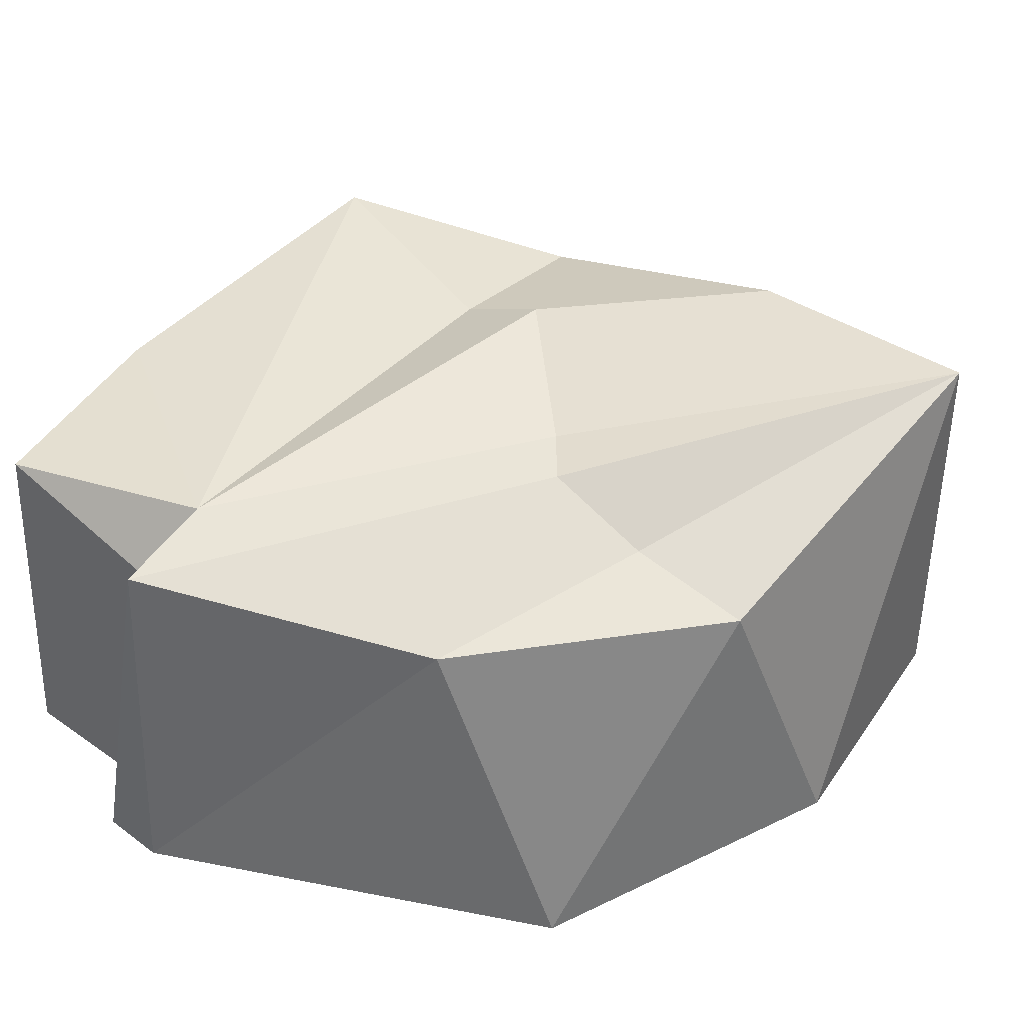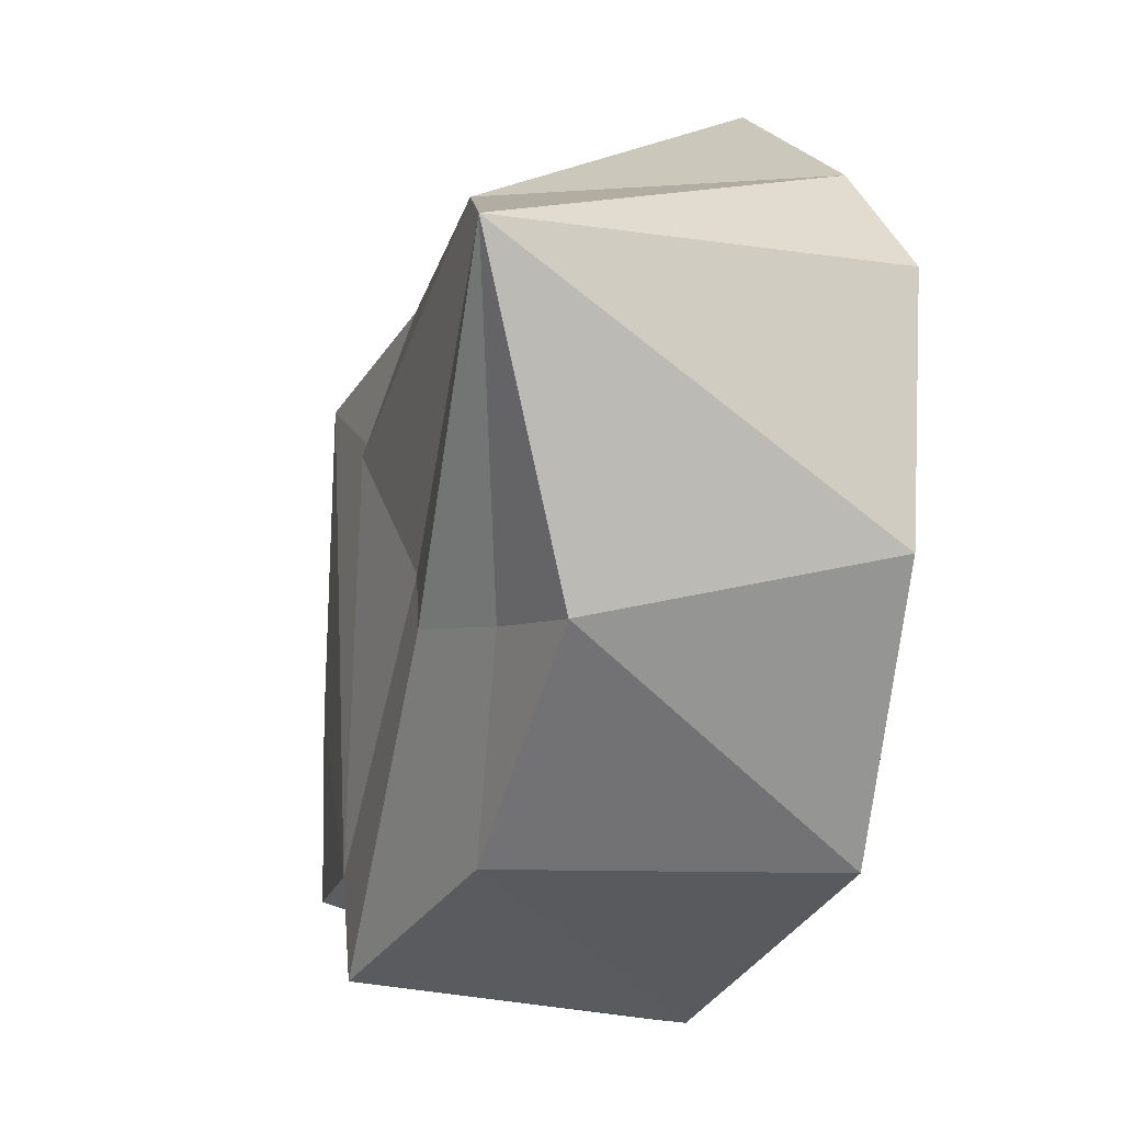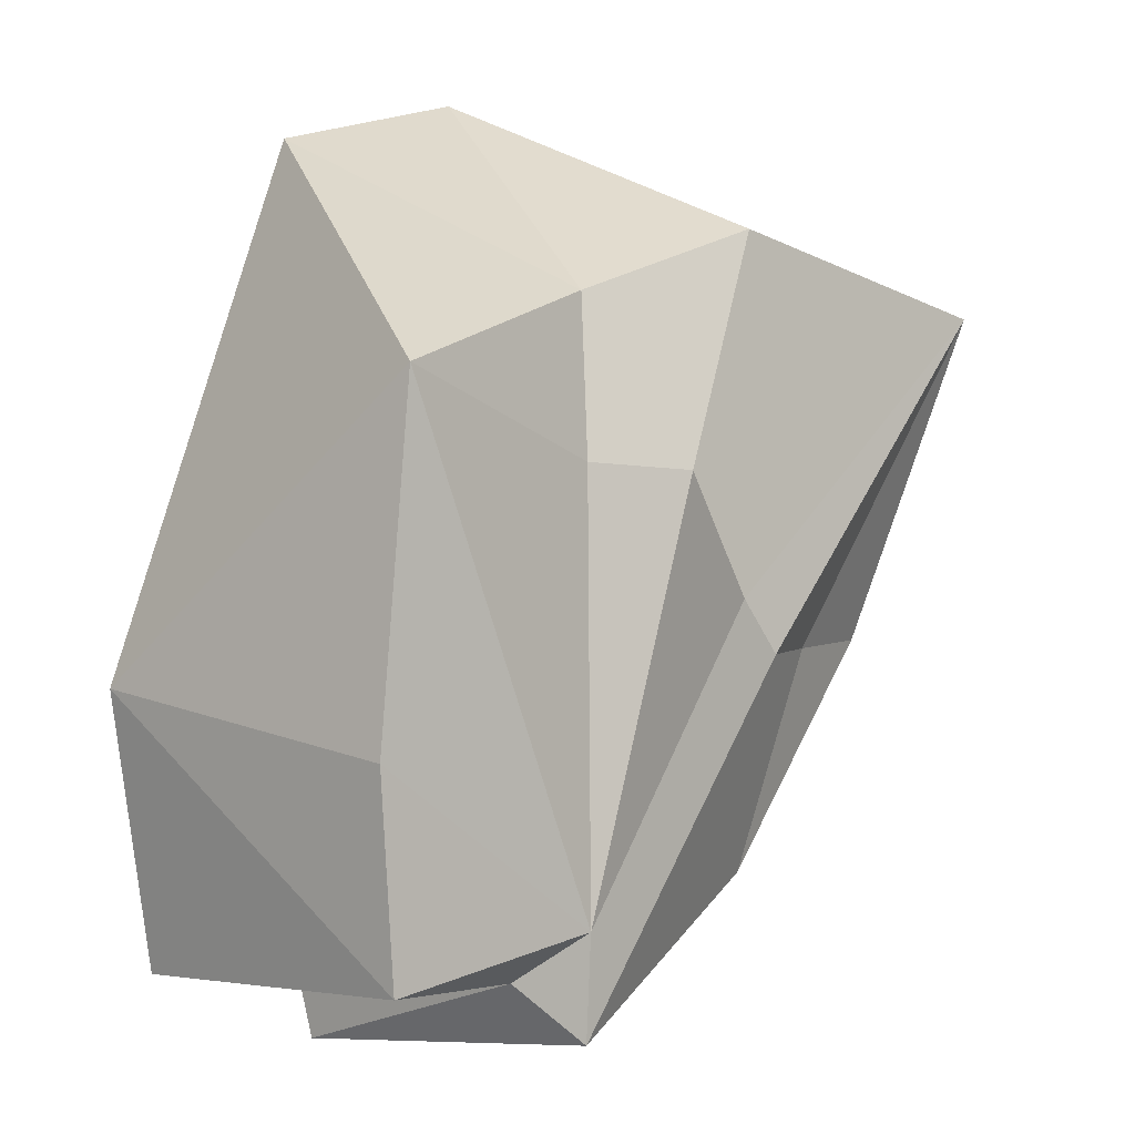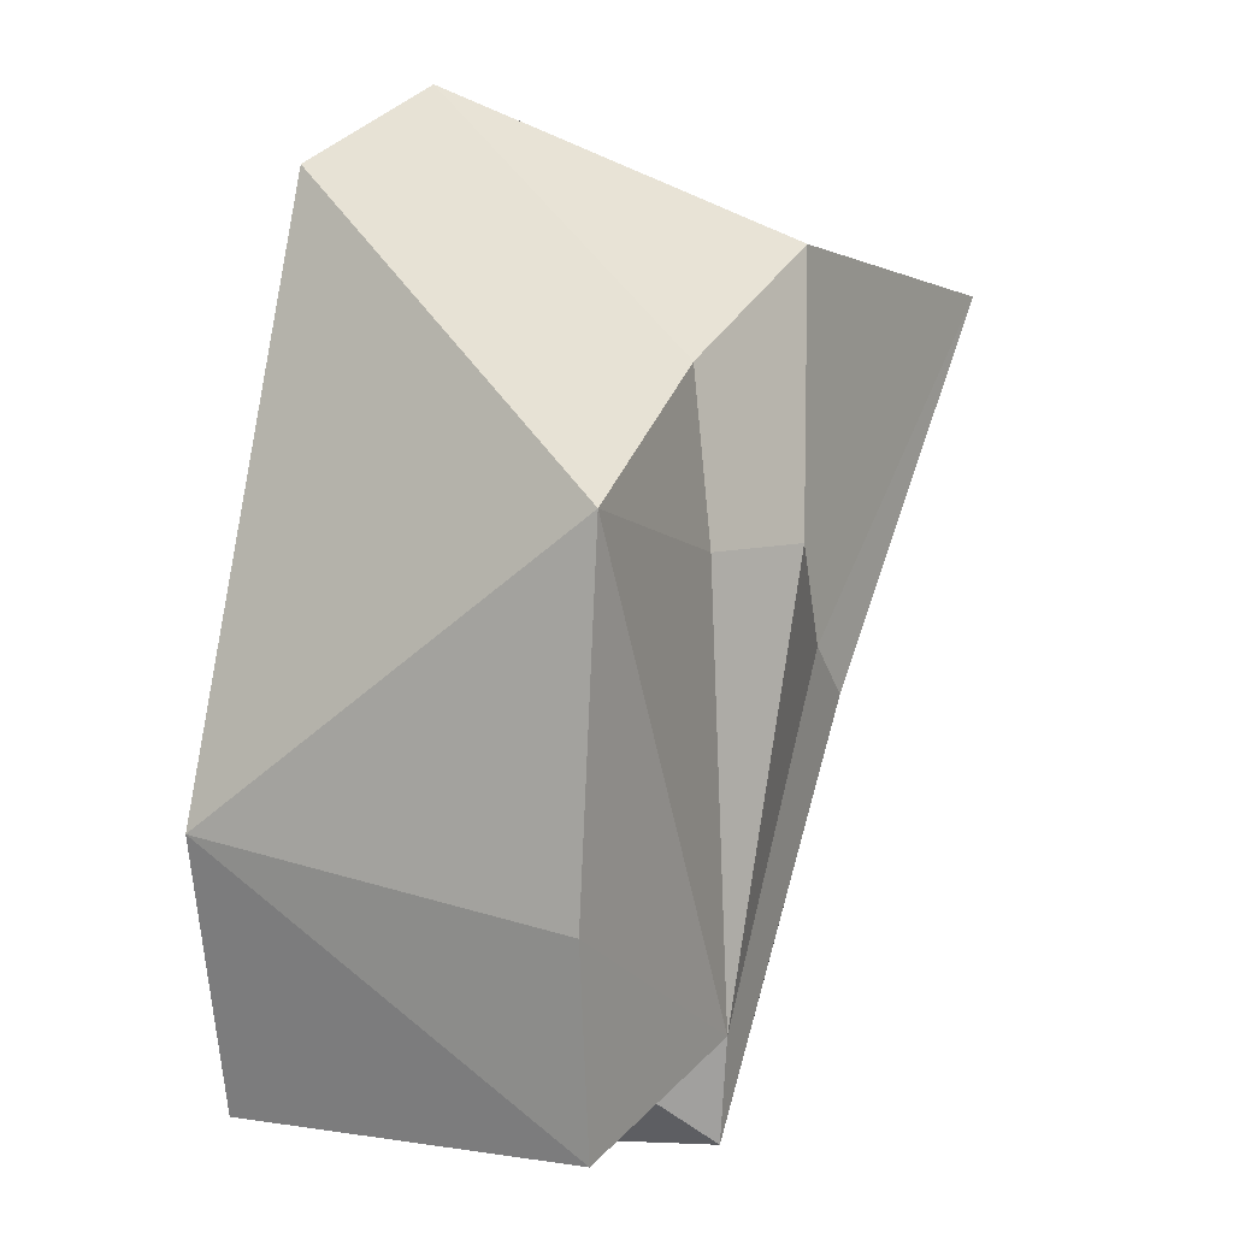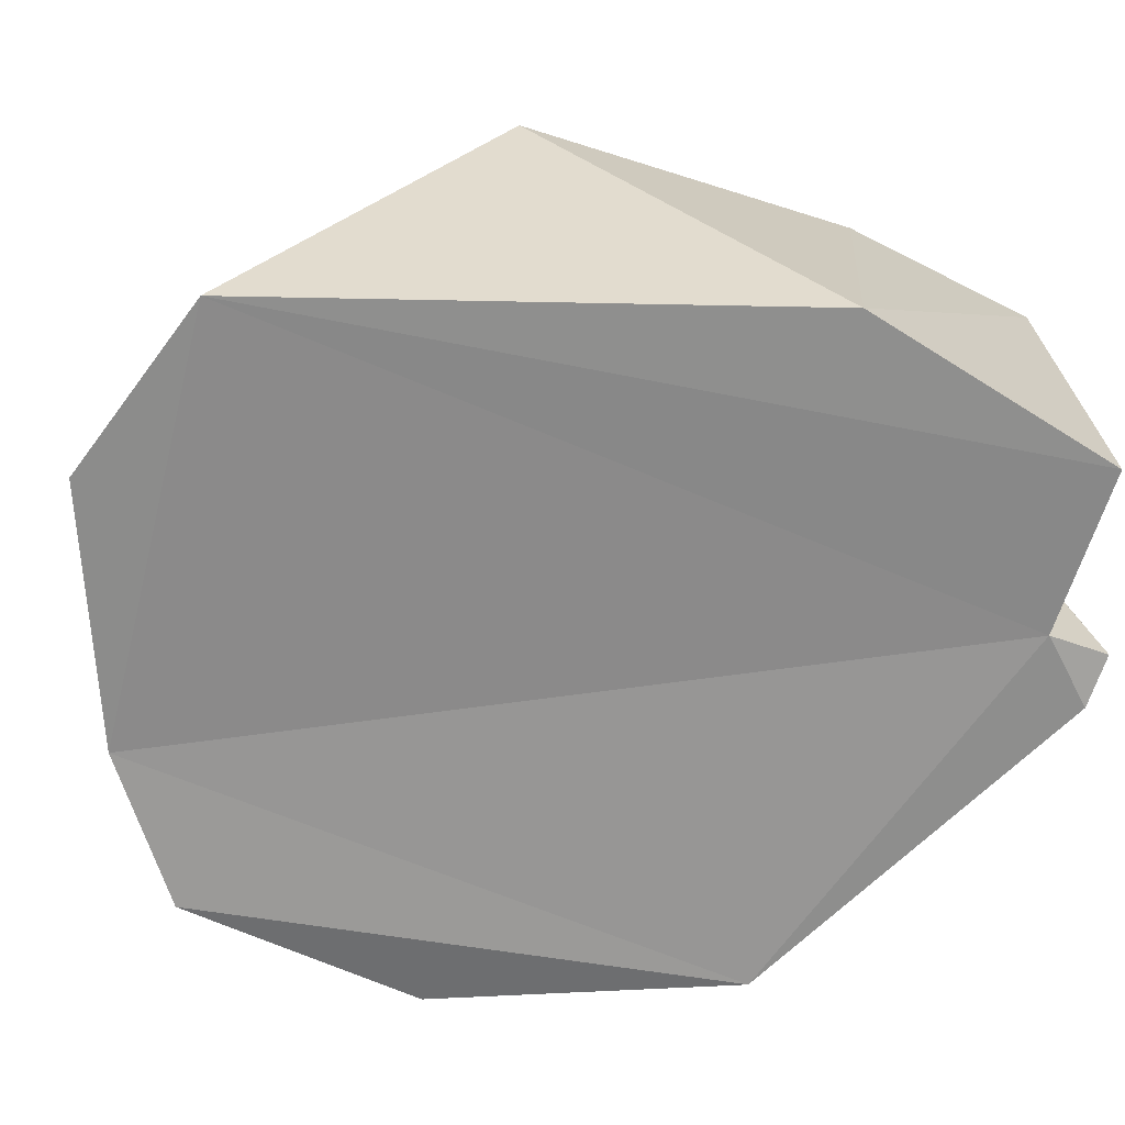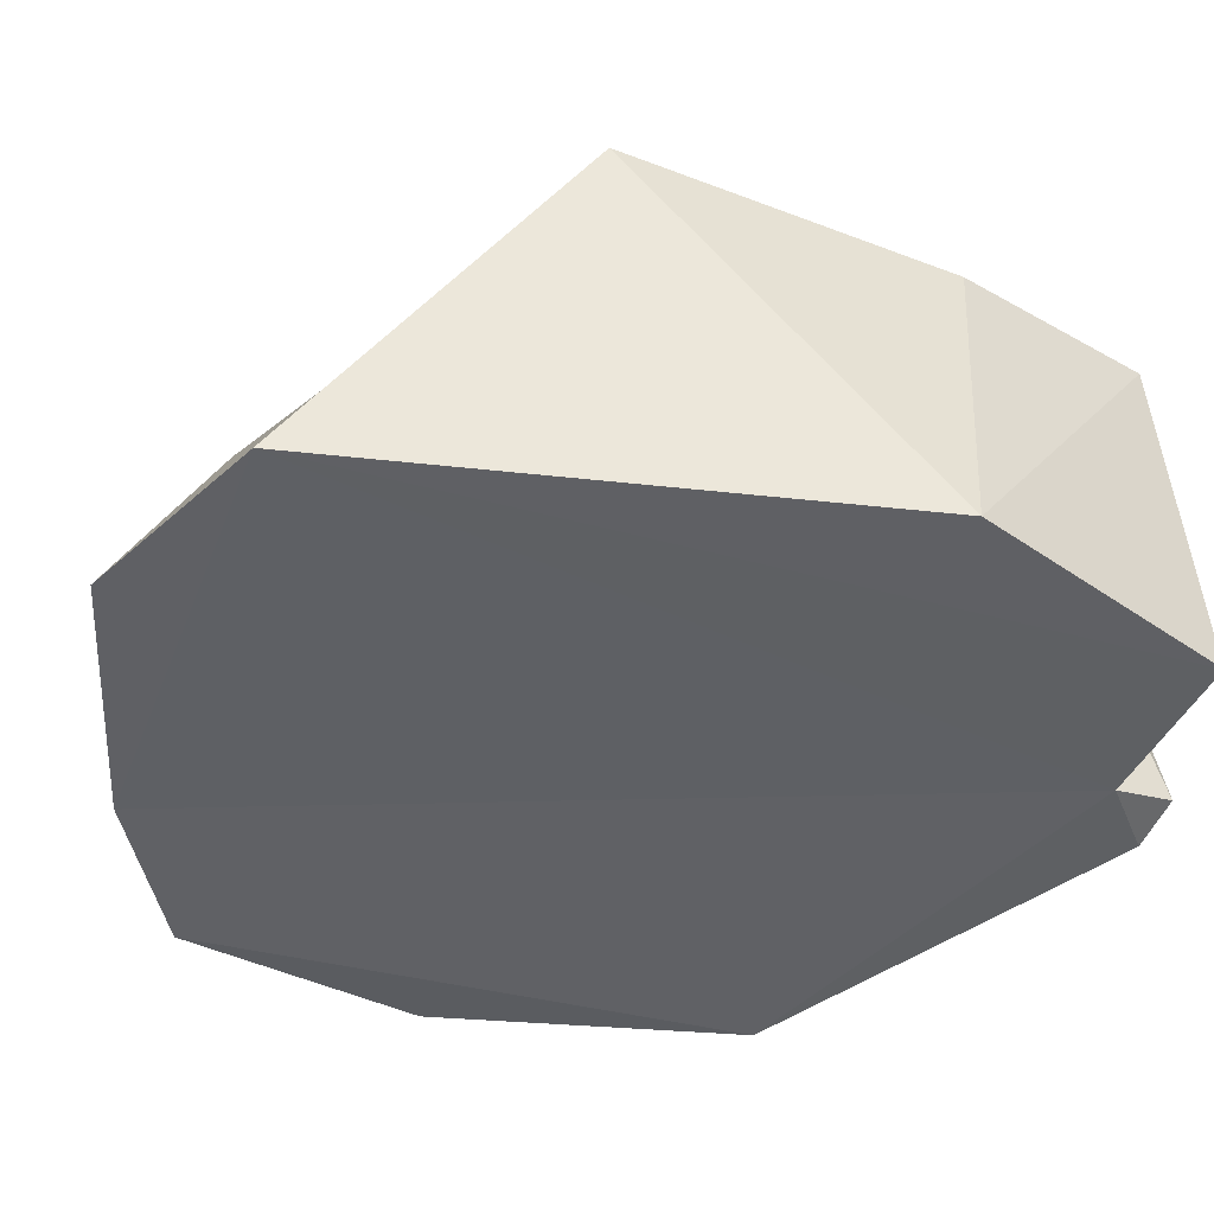
<metadata>
{"format":"obj","ext":"obj","renderer":"f3d","projection":"perspective","resolution":1024,"background":"white","views":[{"elev":45.3,"azim":-146.5,"up":"+Y"},{"elev":-6.4,"azim":-108.9,"up":"+Z"},{"elev":3.9,"azim":133.8,"up":"+Z"},{"elev":16.7,"azim":115.3,"up":"+Z"},{"elev":-65.5,"azim":66.2,"up":"+Y"},{"elev":-45.0,"azim":59.9,"up":"+Y"}]}
</metadata>
<code>
o Rock6_Cylinder.035
v -8.446 -0.08543 4.776
v -8.443 0.4031 4.831
v -8.155 0.4652 4.866
v -8.195 0.4604 5.742
v -9.409 -0.07903 5.374
v -9.367 0.5497 5.821
v -8.941 0.4194 4.931
v -8.5 0.5031 4.745
v -8.449 -0.05438 4.667
v -8.499 0.5128 4.915
v -8.098 -0.1017 5.256
v -8.577 0.4186 5.851
v -8.788 -0.08735 6.175
v -8.945 0.4346 5.957
v -9.161 -0.1075 4.926
v -8.533 -0.07827 4.667
v -8.135 0.461 5.195
v -9.275 0.3892 5.28
v -9.189 -0.08345 5.974
v -9.392 -0.101 5.79
v -8.167 -0.09826 4.811
v -8.449 -0.1065 6.1
v -9.086 0.4342 5.283
v -8.548 0.4593 5.598
v -8.694 0.5372 5.584
v -8.927 0.5083 5.29
v -8.867 0.4939 5.38
f 13 14 19
f 9 16 8
f 1 2 21
f 11 4 22
f 5 18 15
f 11 22 21
f 21 22 1
f 8 16 7
f 8 2 9
f 9 2 1
f 2 3 21
f 11 17 4
f 12 24 25 14
f 4 24 12
f 17 10 4
f 3 10 17
f 6 19 14
f 19 6 20
f 2 10 3
f 22 19 1
f 19 15 1
f 1 15 16
f 12 14 13
f 22 12 13
f 7 16 15
f 3 17 11
f 21 3 11
f 6 18 5
f 20 6 5
f 6 27 26
f 6 23 18
f 2 8 10
f 22 4 12
f 7 15 18
f 6 14 25 27
f 15 20 5
f 6 26 23
f 9 1 16
f 13 19 22
f 19 20 15
f 24 4 10
f 26 27 10 8
f 23 26 8 7
f 25 24 10
f 18 23 7
f 27 25 10

</code>
